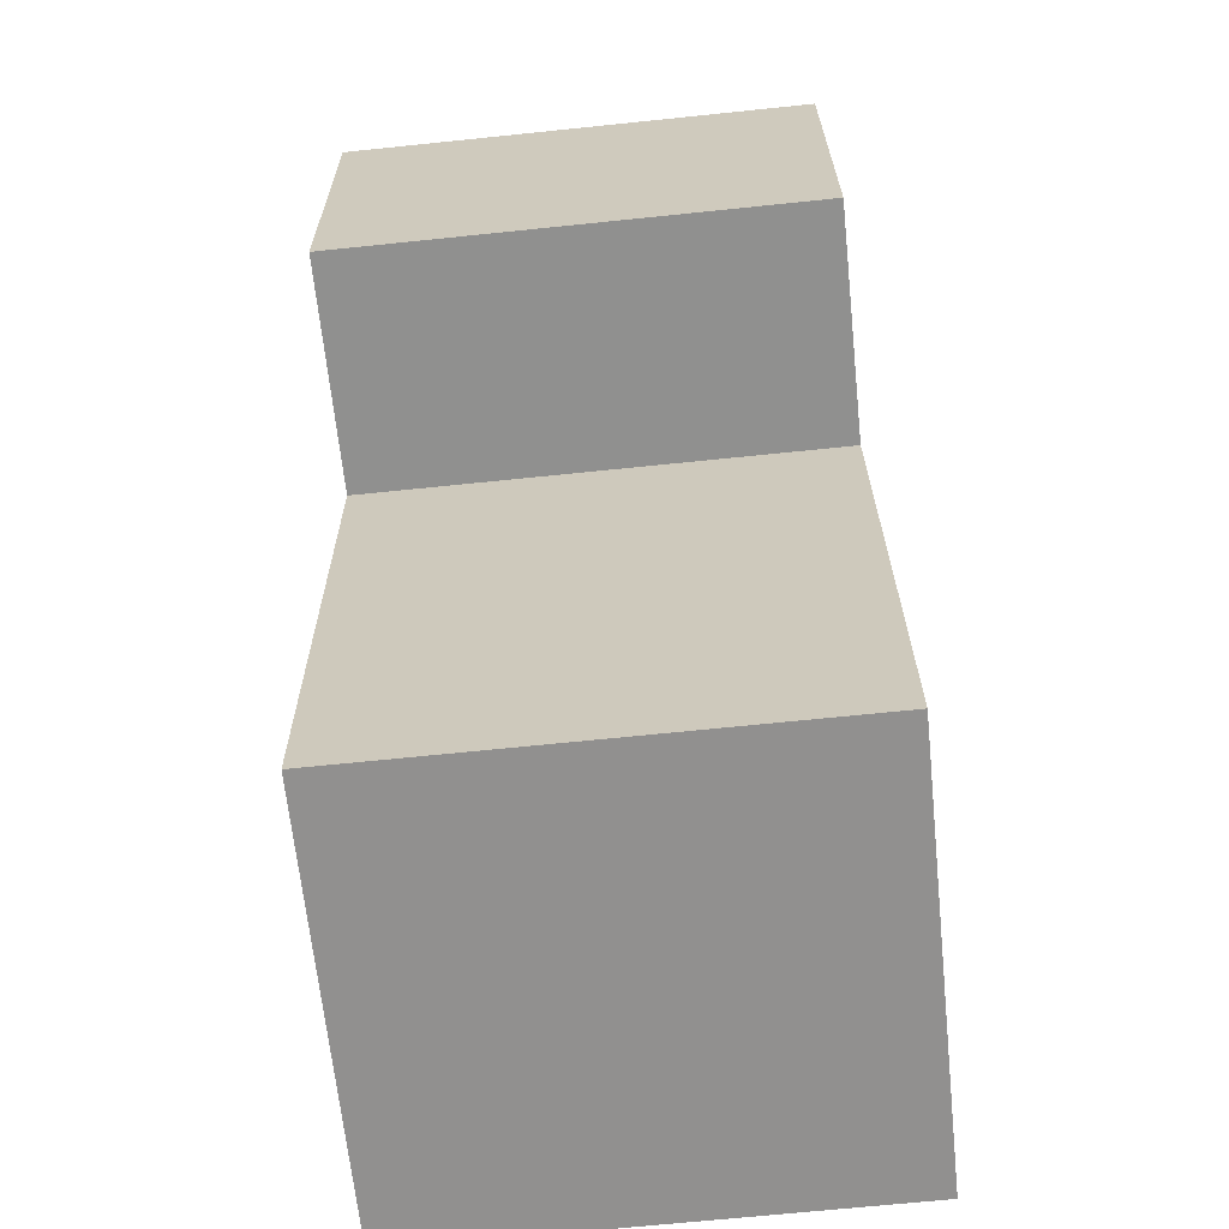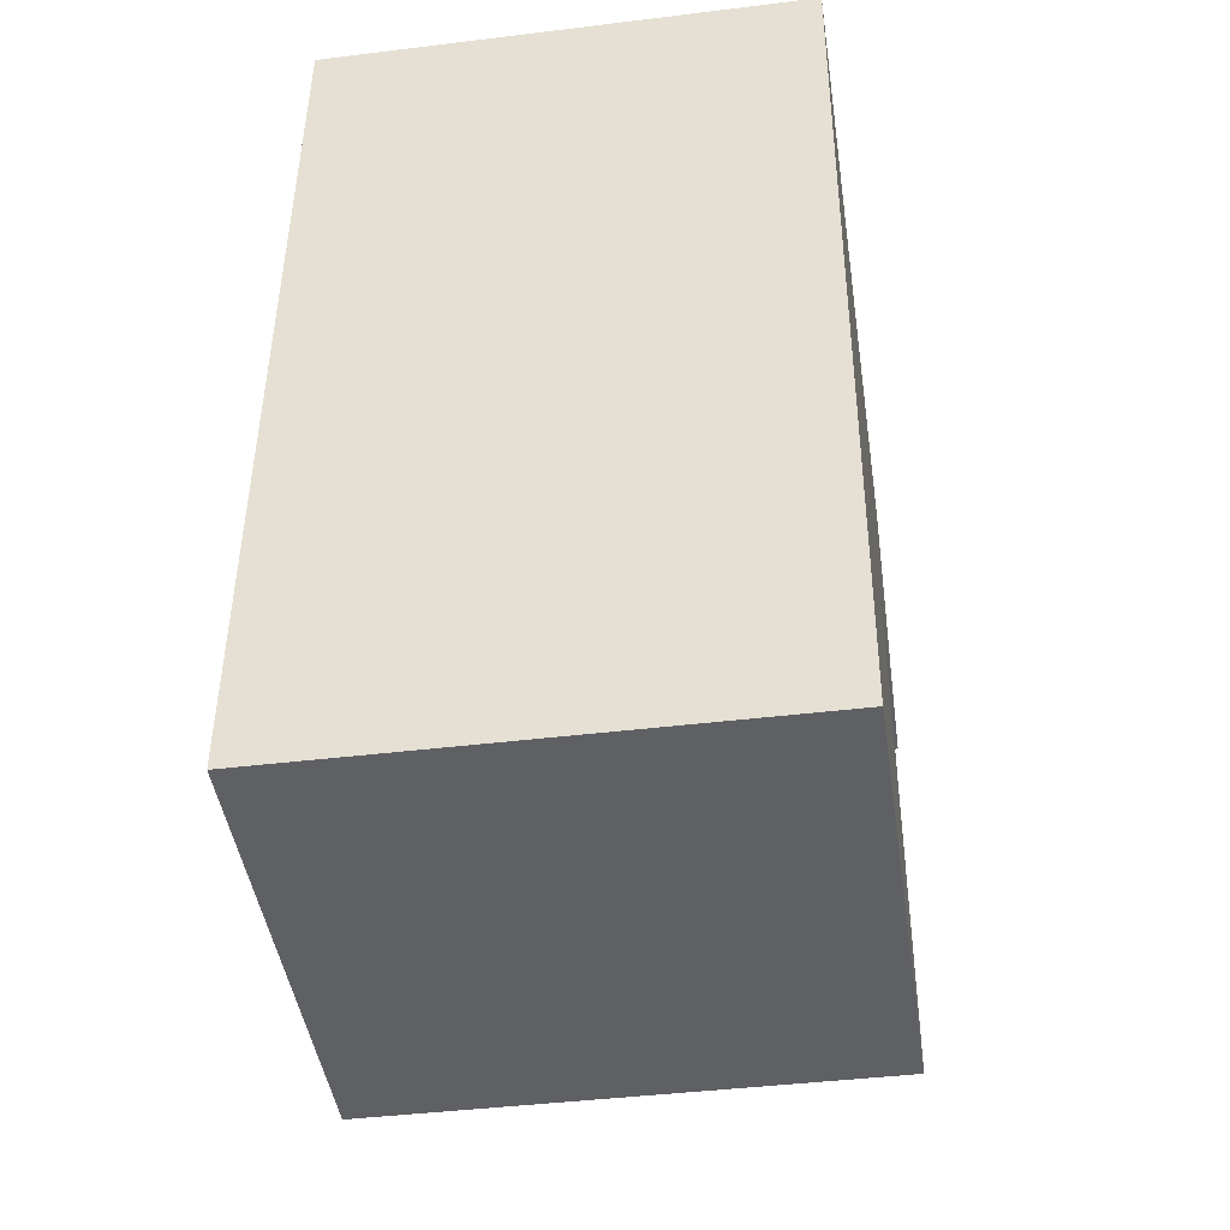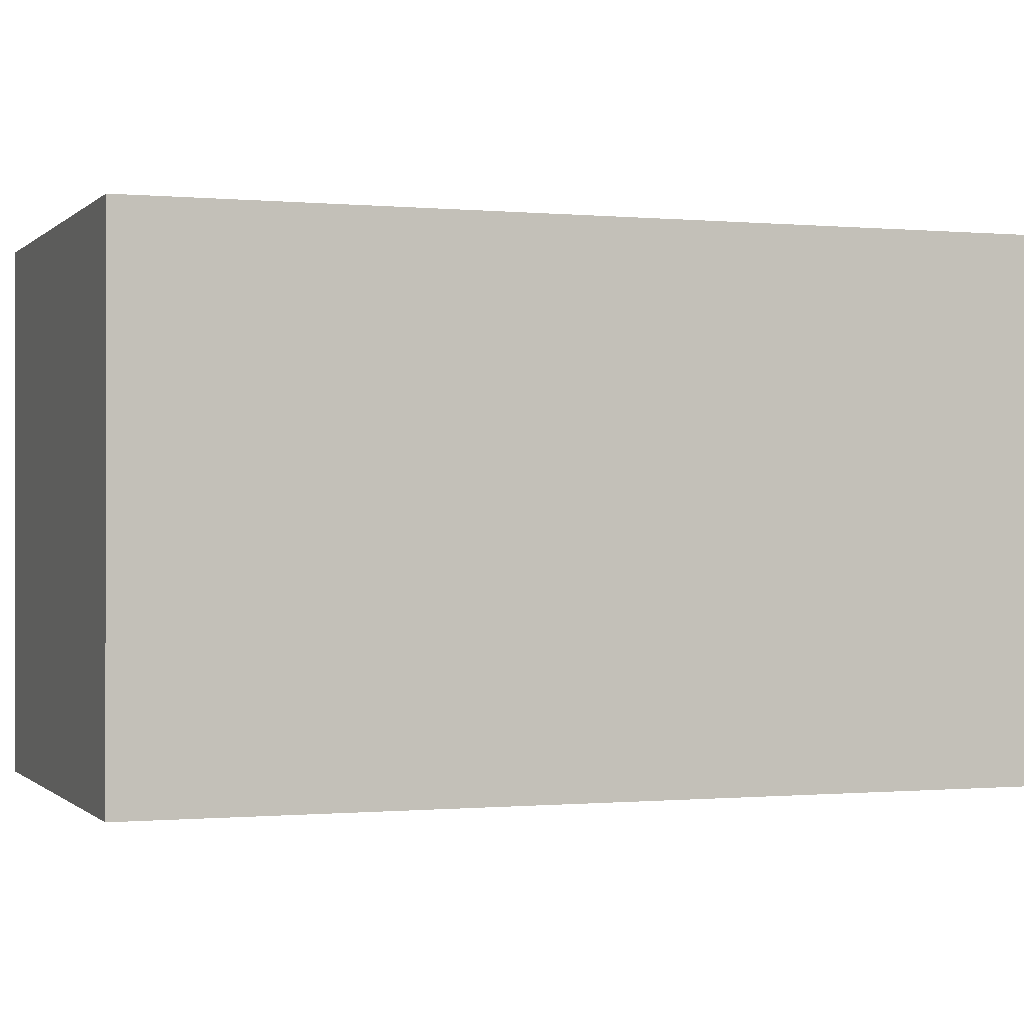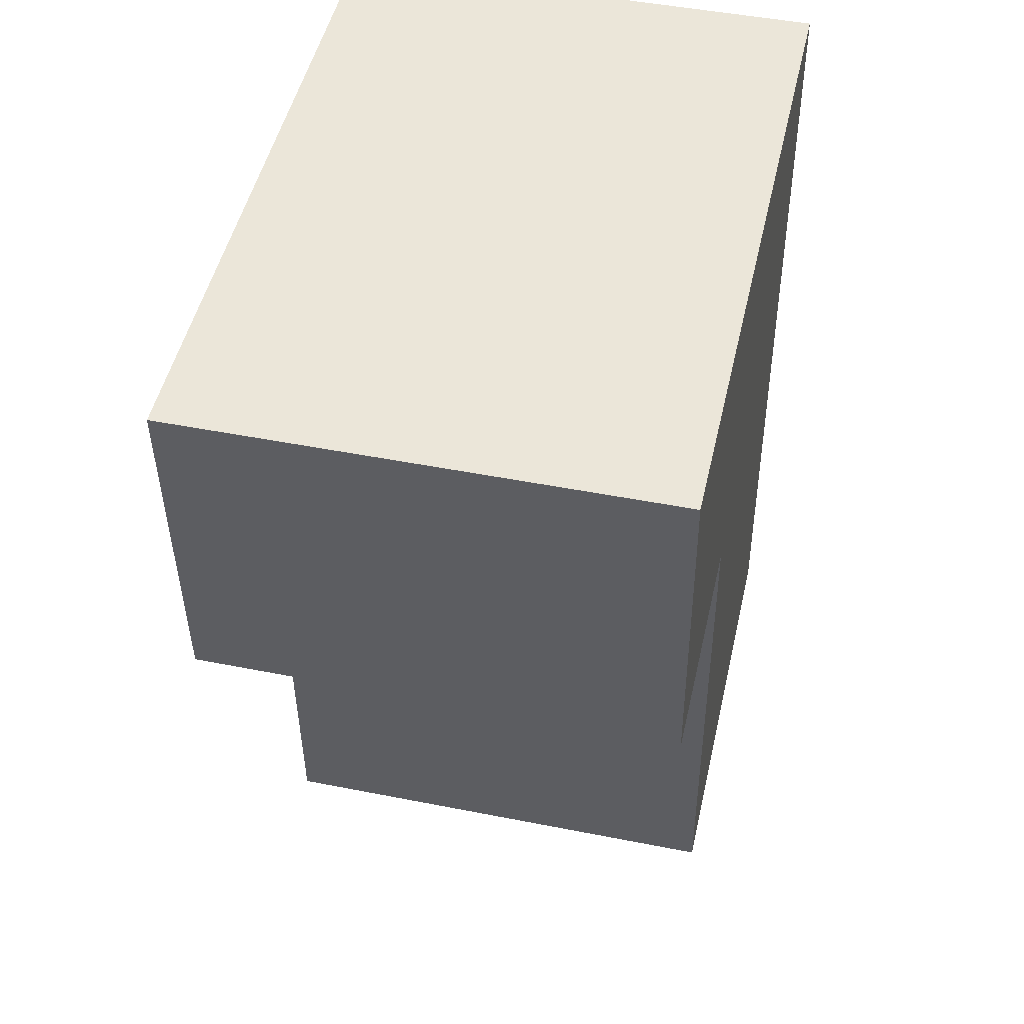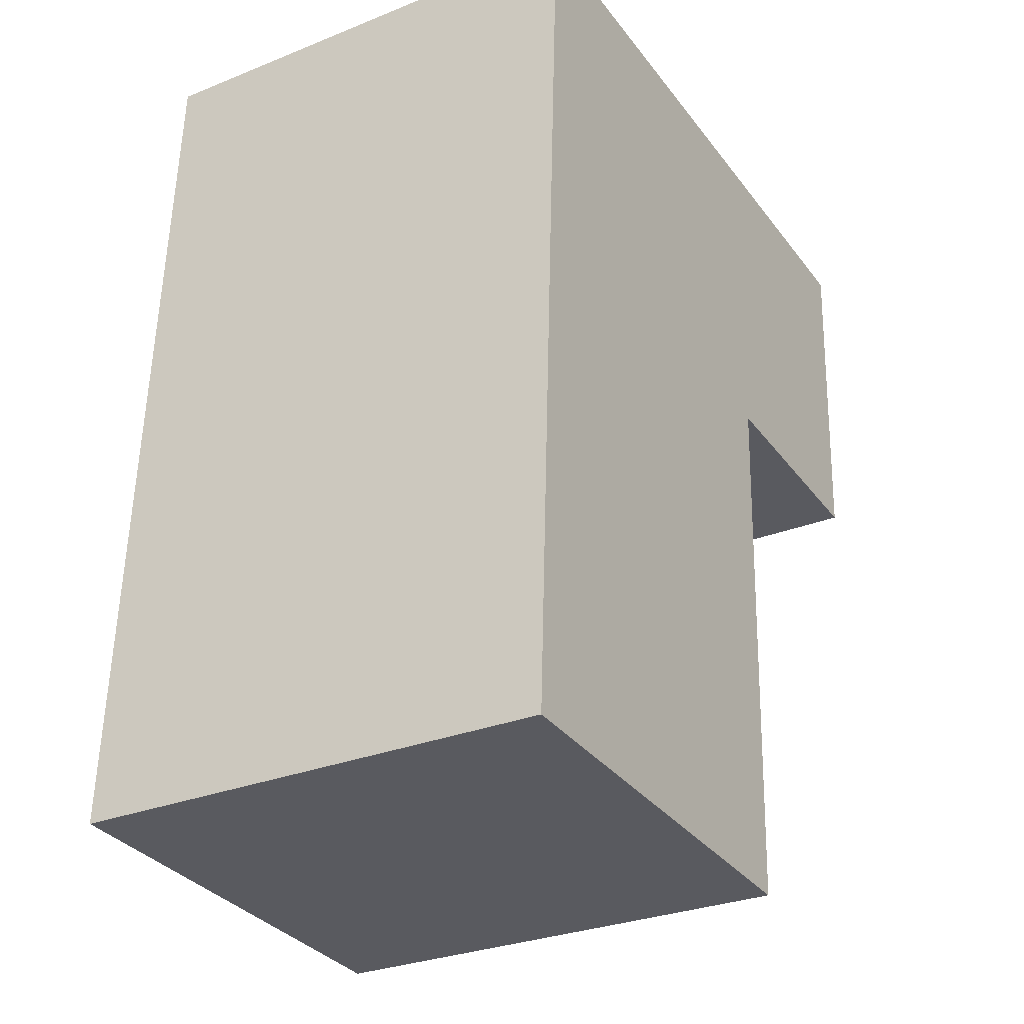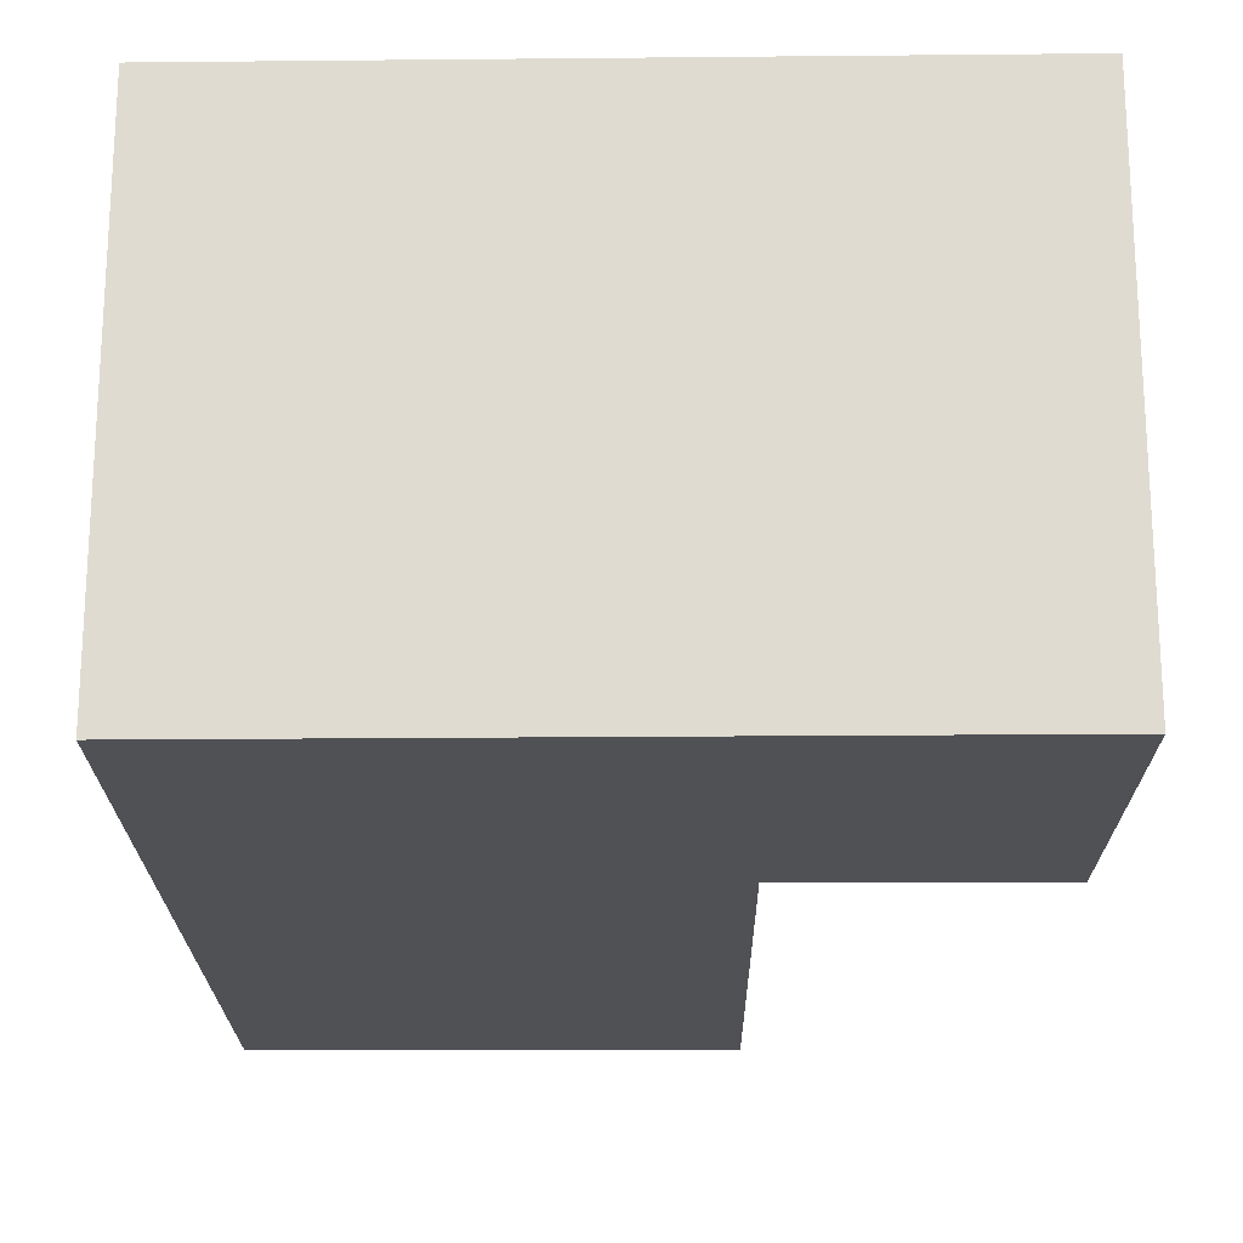
<metadata>
{"format":"obj","ext":"obj","renderer":"f3d","projection":"perspective","resolution":1024,"background":"white","views":[{"elev":-68.3,"azim":95.9,"up":"+Z"},{"elev":-42.0,"azim":-81.6,"up":"+Z"},{"elev":-0.4,"azim":-107.2,"up":"+Y"},{"elev":47.0,"azim":102.7,"up":"+Z"},{"elev":-29.5,"azim":-59.4,"up":"+Z"},{"elev":-20.2,"azim":2.9,"up":"+Y"}]}
</metadata>
<code>
v  0.246 2.789 5.18
v  2.563 2.789 -0.118
v  0 2.789 1.708e-16
v  2.69 2.789 3.115
v  2.795 2.789 3.11
v  4.062 2.789 3.05
v  4.164 2.789 5.052
v  2.889 2.789 5.094
v  2.563 7.225e-18 -0.118
v  0 0 0
v  4.062 -1.868e-16 3.05
v  2.69 -1.907e-16 3.115
v  2.795 -1.904e-16 3.11
v  0.246 -3.172e-16 5.18
v  2.889 -3.119e-16 5.094
v  4.164 -3.093e-16 5.052
g defaultobject
f 1 2 3
f 2 1 4
f 4 1 5
f 5 1 6
f 6 1 7
f 7 1 8
f 9 3 2
f 3 9 10
f 11 5 6
f 5 11 4
f 4 11 12
f 12 11 13
f 10 1 3
f 1 10 14
f 14 8 1
f 8 14 7
f 7 14 15
f 7 15 16
f 16 6 7
f 6 16 11
f 12 2 4
f 2 12 9
f 15 11 16
f 11 15 14
f 11 14 12
f 12 14 10
f 11 12 13
f 12 10 9

</code>
